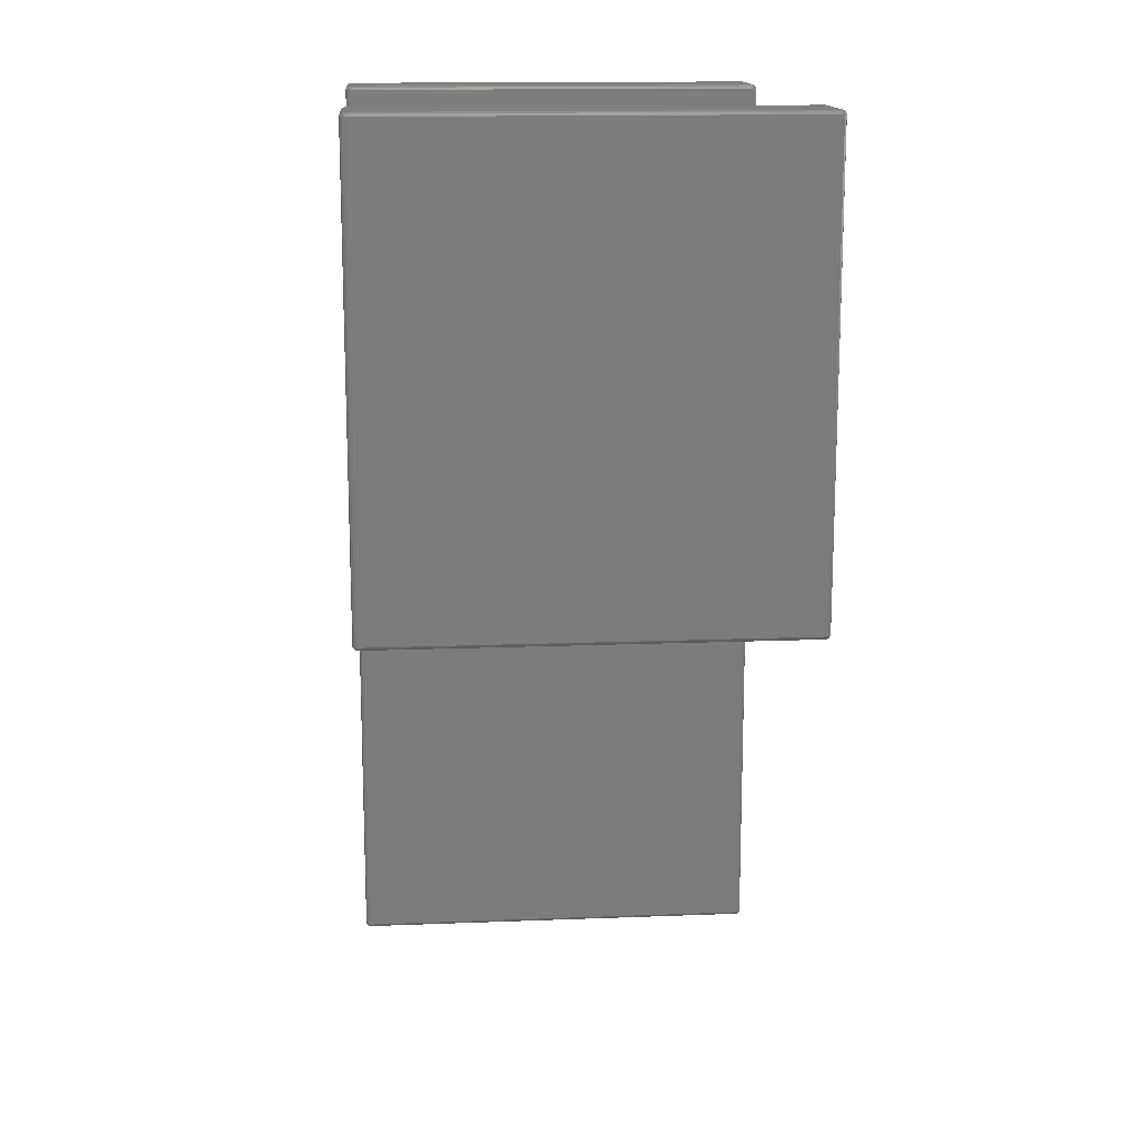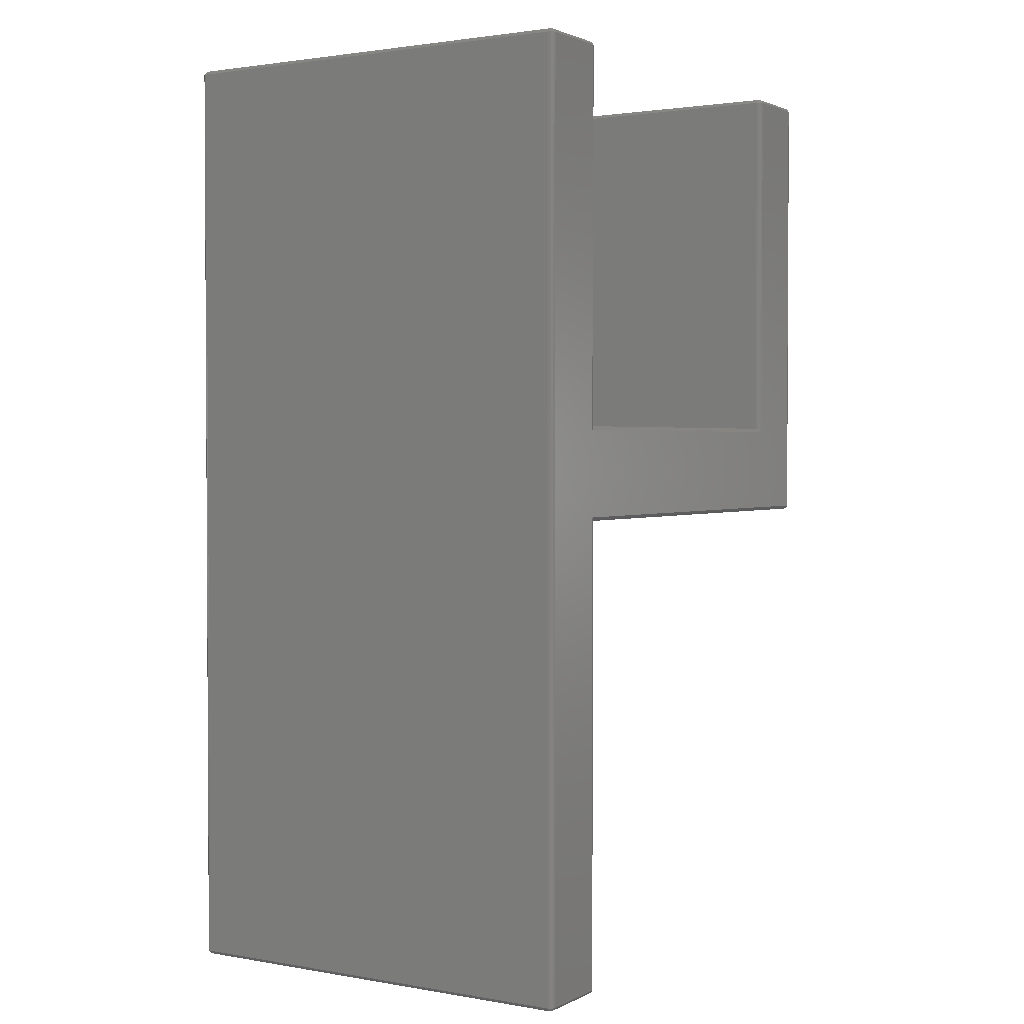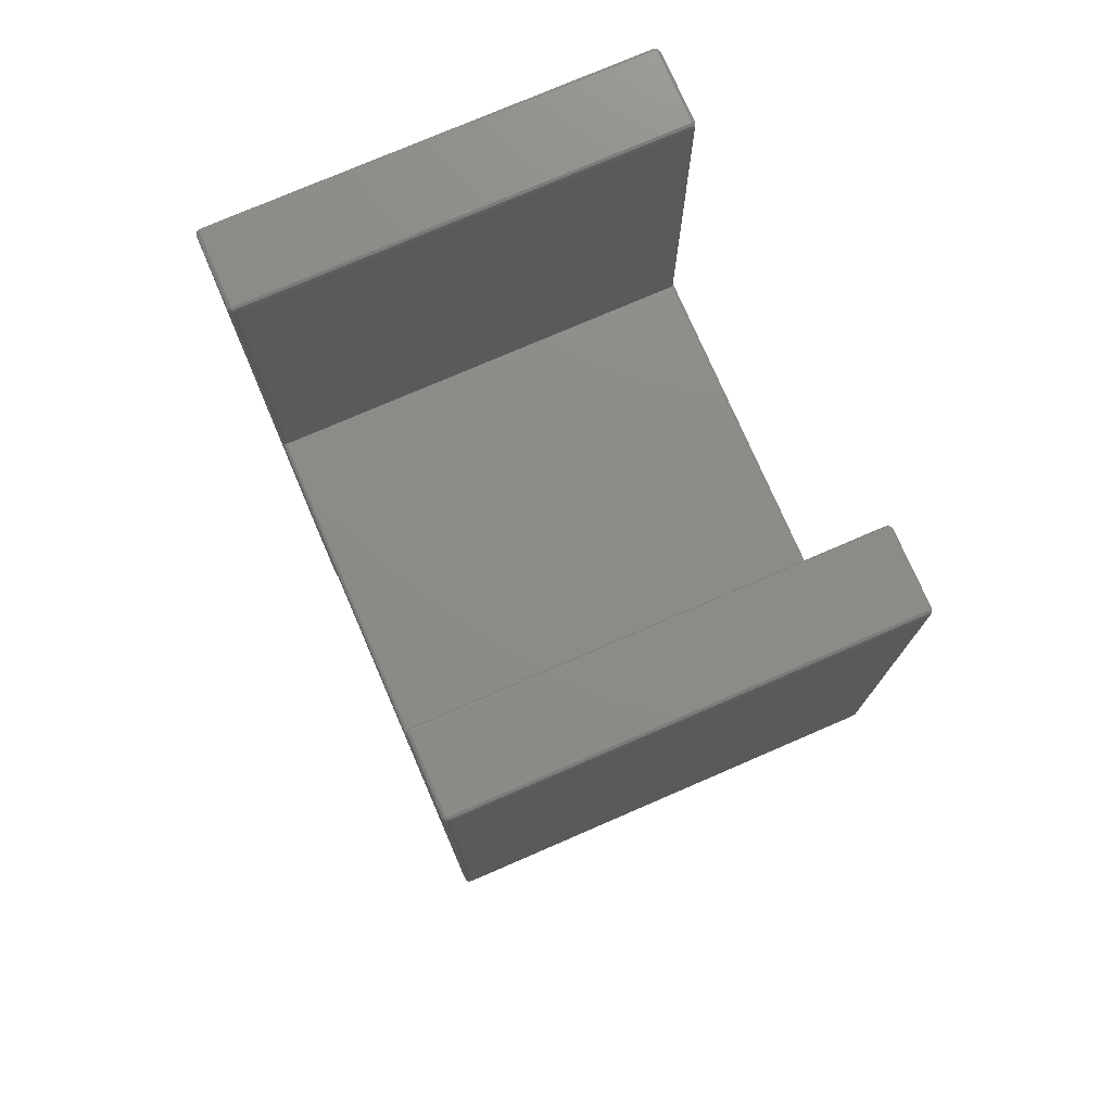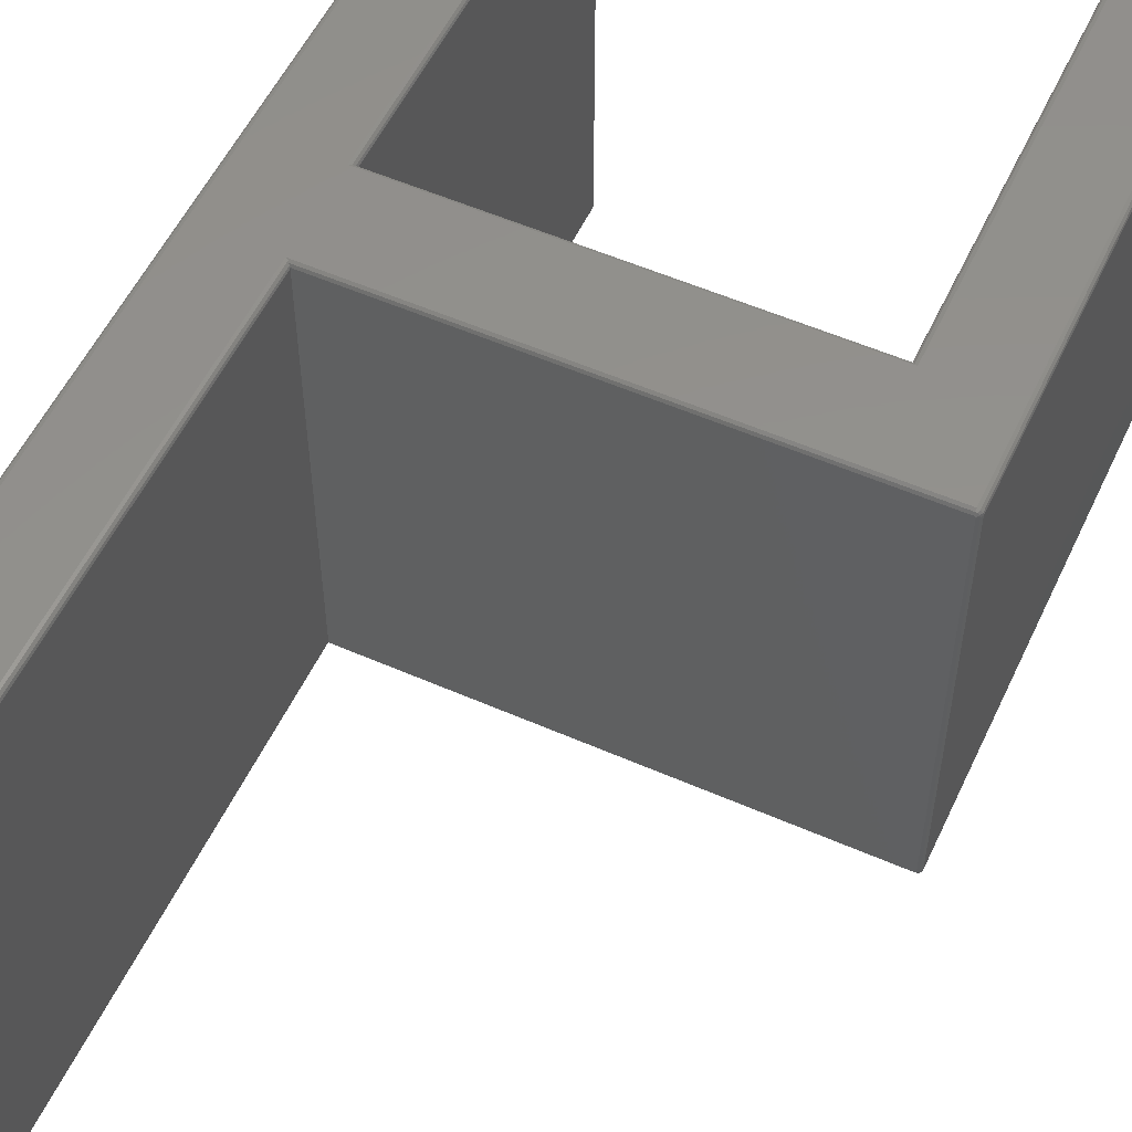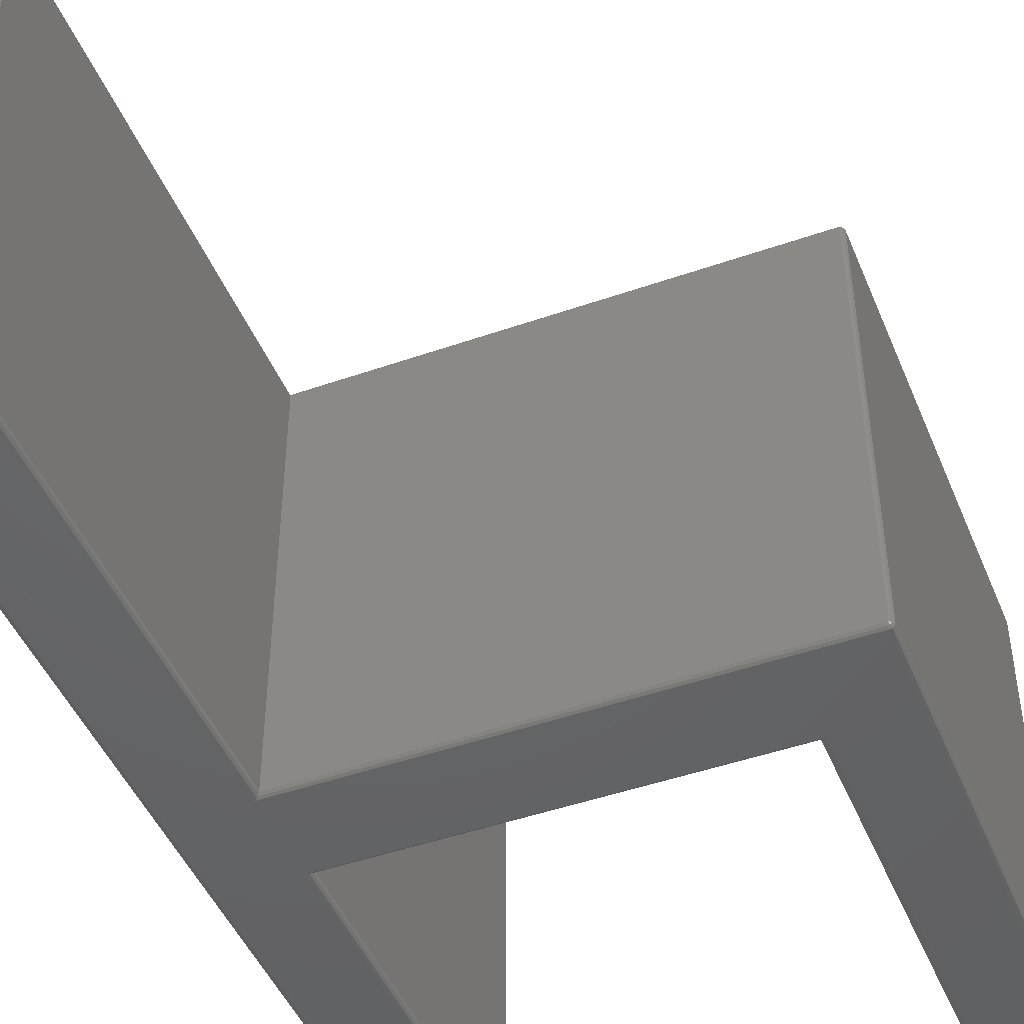
<metadata>
{"format":"stl","ext":"stl","renderer":"f3d","projection":"perspective","resolution":1024,"background":"white","views":[{"elev":14.8,"azim":85.2,"up":"+Y"},{"elev":1.9,"azim":-58.2,"up":"+Y"},{"elev":75.8,"azim":66.6,"up":"+Y"},{"elev":54.7,"azim":24.9,"up":"+Z"},{"elev":-46.5,"azim":21.8,"up":"+Z"}]}
</metadata>
<code>
# stl→obj: 229 verts, 458 faces
v 0.01661 -0.0753 0.05253
v 0.003462 -0.0753 0.1016
v 0.02976 -0.02976 0.1016
v 0.003462 -0.0753 8.28
v 0.02976 -0.02976 8.28
v 0.003462 -18.21 0.1016
v 0.003462 -18.21 8.28
v 0.01661 -18.21 0.05253
v 0.03938 -0.02976 0.06568
v 0.05253 -0.0753 0.01661
v 0.05253 -18.21 0.01661
v 0.06568 -0.02976 0.03938
v 0.07883 -0.003462 0.08845
v 0.0753 -0.003462 0.1016
v 0.0753 -0.003462 8.28
v 0.07883 -0.003462 8.294
v 0.03938 -0.02976 8.316
v 0.01661 -0.0753 8.329
v 0.01661 -18.21 8.329
v 0.02976 -18.26 8.28
v 0.02976 -18.26 0.1016
v 0.03938 -18.26 0.06568
v 0.06568 -18.26 0.03938
v 0.08845 -0.003462 0.07883
v 0.1016 -18.26 0.02976
v 0.1016 -18.21 0.003462
v 0.1016 -0.0753 0.003462
v 0.1016 -0.02976 0.02976
v 0.08845 -0.003462 8.303
v 0.1016 -0.003462 8.307
v 1.499 -0.003462 8.307
v 1.512 -0.003462 8.303
v 1.521 -0.003462 8.294
v 1.525 -0.003462 8.28
v 1.525 -0.003462 0.1016
v 1.521 -0.003462 0.08845
v 1.512 -0.003462 0.07883
v 1.499 -0.003462 0.0753
v 0.1016 -0.003462 0.0753
v 0.06568 -0.02976 8.343
v 0.05253 -0.0753 8.365
v 0.05253 -18.21 8.365
v 0.03938 -18.26 8.316
v 0.07883 -18.28 8.294
v 0.0753 -18.28 8.28
v 0.0753 -18.28 0.1016
v 0.07883 -18.28 0.08845
v 0.08845 -18.28 0.07883
v 0.1016 -18.28 0.0753
v 1.499 -18.26 0.02976
v 1.499 -18.28 0.0753
v 1.499 -18.21 0.003462
v 1.499 -0.0753 0.003462
v 1.499 -7.391 0.003462
v 1.499 -9.069 0.003462
v 9.169 -7.391 0.003462
v 9.169 -0.0753 0.003462
v 10.57 -0.0753 0.003462
v 10.57 -7.391 0.003462
v 10.57 -9.069 0.003462
v 1.499 -0.02976 0.02976
v 1.535 -0.02976 0.03938
v 1.561 -0.02976 0.06568
v 1.57 -0.02976 0.1016
v 1.57 -0.02976 8.28
v 1.561 -0.02976 8.316
v 1.499 -0.02976 8.352
v 1.535 -0.02976 8.343
v 0.1016 -0.02976 8.352
v 0.1016 -0.0753 8.379
v 0.1016 -18.21 8.379
v 0.1016 -18.26 8.352
v 0.06568 -18.26 8.343
v 0.08845 -18.28 8.303
v 1.512 -18.28 0.07883
v 1.521 -18.28 0.08845
v 1.525 -18.28 0.1016
v 1.525 -18.28 8.28
v 1.521 -18.28 8.294
v 1.512 -18.28 8.303
v 1.499 -18.28 8.307
v 0.1016 -18.28 8.307
v 1.535 -18.26 0.03938
v 1.548 -18.21 0.01661
v 1.548 -9.091 0.01661
v 10.57 -9.114 0.02976
v 1.561 -9.114 0.02976
v 10.62 -7.391 0.01661
v 10.62 -9.069 0.01661
v 10.62 -0.0753 0.01661
v 9.169 -0.02976 0.02976
v 10.57 -0.02976 0.02976
v 9.12 -0.0753 0.01661
v 9.12 -7.368 0.01661
v 1.548 -7.368 0.01661
v 1.561 -7.345 0.02976
v 9.107 -7.345 0.02976
v 1.548 -0.0753 0.01661
v 1.584 -0.0753 0.05253
v 1.597 -0.0753 0.1016
v 1.597 -0.0753 8.28
v 1.584 -0.0753 8.329
v 1.548 -0.0753 8.365
v 1.499 -0.0753 8.379
v 1.499 -7.391 8.379
v 1.499 -9.069 8.379
v 1.499 -18.21 8.379
v 9.169 -0.0753 8.379
v 9.169 -7.391 8.379
v 10.57 -7.391 8.379
v 10.57 -9.069 8.379
v 10.57 -0.0753 8.379
v 1.499 -18.26 8.352
v 1.535 -18.26 8.343
v 1.561 -18.26 8.316
v 1.57 -18.26 8.28
v 1.57 -18.26 0.1016
v 1.561 -18.26 0.06568
v 1.584 -18.21 0.05253
v 1.584 -9.127 0.05253
v 10.57 -9.135 0.06619
v 10.57 -9.141 0.0753
v 9.169 -9.135 0.06619
v 9.169 -9.141 0.0753
v 1.59 -9.141 0.0753
v 10.58 -9.139 0.07673
v 10.57 -9.141 0.07625
v 10.6 -9.114 0.03938
v 10.58 -9.139 0.07704
v 10.58 -9.141 0.07883
v 10.65 -9.069 0.05253
v 10.65 -7.391 0.05253
v 10.65 -0.0753 0.05253
v 10.6 -0.02976 0.03938
v 10.58 -0.003462 0.07883
v 10.57 -0.003462 0.0753
v 9.169 -0.003462 0.0753
v 9.156 -0.003462 0.07883
v 9.133 -0.02976 0.03938
v 9.084 -0.0753 0.05253
v 9.084 -7.332 0.05253
v 9.107 -0.02976 0.06568
v 1.584 -7.332 0.05253
v 1.59 -7.319 0.0753
v 9.078 -7.319 0.0753
v 1.597 -7.319 0.1016
v 1.597 -7.319 8.28
v 1.584 -7.332 8.329
v 1.59 -7.319 8.307
v 1.548 -7.368 8.365
v 1.561 -7.345 8.352
v 9.107 -7.345 8.352
v 9.12 -7.368 8.365
v 9.12 -0.0753 8.365
v 10.57 -0.02976 8.352
v 9.169 -0.02976 8.352
v 10.62 -0.0753 8.365
v 10.62 -7.391 8.365
v 10.62 -9.069 8.365
v 10.57 -9.114 8.352
v 1.548 -9.091 8.365
v 1.561 -9.114 8.352
v 1.548 -18.21 8.365
v 1.584 -18.21 8.329
v 1.597 -18.21 8.28
v 1.597 -18.21 0.1016
v 1.597 -9.141 0.1016
v 9.156 -9.141 0.07883
v 9.147 -9.141 0.08845
v 9.143 -9.141 0.1016
v 9.143 -9.141 8.28
v 9.147 -9.141 8.294
v 1.597 -9.141 8.28
v 1.59 -9.141 8.307
v 9.156 -9.141 8.303
v 9.169 -9.141 8.307
v 10.59 -9.141 0.08845
v 10.63 -9.114 0.06568
v 10.64 -9.114 0.1016
v 10.66 -9.069 0.1016
v 10.66 -7.391 0.1016
v 10.66 -0.0753 0.1016
v 10.63 -0.02976 0.06568
v 10.64 -0.02976 0.1016
v 10.59 -0.003462 0.08845
v 9.143 -0.003462 0.1016
v 9.143 -0.003462 8.28
v 9.147 -0.003462 0.08845
v 9.147 -0.003462 8.294
v 9.156 -0.003462 8.303
v 9.169 -0.003462 8.307
v 10.57 -0.003462 8.307
v 10.58 -0.003462 8.303
v 10.59 -0.003462 8.294
v 10.59 -0.003462 8.28
v 10.59 -0.003462 0.1016
v 9.071 -0.0753 0.1016
v 9.071 -7.319 0.1016
v 9.098 -0.02976 0.1016
v 9.071 -7.319 8.28
v 9.078 -7.319 8.307
v 9.084 -7.332 8.329
v 9.084 -0.0753 8.329
v 9.107 -0.02976 8.316
v 9.133 -0.02976 8.343
v 10.6 -0.02976 8.343
v 10.63 -0.02976 8.316
v 10.65 -0.0753 8.329
v 10.65 -7.391 8.329
v 10.65 -9.069 8.329
v 10.6 -9.114 8.343
v 10.63 -9.114 8.316
v 10.58 -9.139 8.305
v 10.58 -9.141 8.303
v 10.57 -9.141 8.307
v 10.57 -9.141 8.306
v 10.57 -9.135 8.316
v 1.584 -9.127 8.329
v 9.169 -9.135 8.316
v 10.59 -9.141 0.1016
v 10.59 -9.141 8.28
v 10.59 -9.141 8.294
v 10.64 -9.114 8.28
v 10.66 -9.069 8.28
v 10.66 -7.391 8.28
v 10.66 -0.0753 8.28
v 10.64 -0.02976 8.28
v 9.098 -0.02976 8.28
v 9.071 -0.0753 8.28
f 1 2 3
f 2 4 3
f 3 4 5
f 2 6 4
f 4 6 7
f 2 1 6
f 6 1 8
f 9 1 3
f 1 10 8
f 8 10 11
f 1 9 10
f 10 9 12
f 13 3 14
f 3 5 14
f 14 5 15
f 9 3 13
f 15 5 16
f 16 5 17
f 5 18 17
f 5 4 18
f 4 7 18
f 18 7 19
f 19 7 20
f 6 21 7
f 7 21 20
f 21 6 8
f 21 8 22
f 8 11 22
f 22 11 23
f 9 13 12
f 12 13 24
f 25 11 26
f 10 27 11
f 11 27 26
f 23 11 25
f 27 10 28
f 28 10 12
f 28 12 24
f 14 15 13
f 13 15 16
f 13 16 29
f 13 29 30
f 13 30 31
f 13 31 32
f 13 32 33
f 13 33 34
f 13 34 35
f 13 35 36
f 13 36 37
f 13 37 38
f 13 38 39
f 13 39 24
f 16 17 29
f 40 17 41
f 17 18 41
f 29 17 40
f 41 18 19
f 42 41 19
f 43 19 20
f 42 19 43
f 43 20 44
f 44 20 45
f 20 21 46
f 45 20 46
f 46 21 47
f 47 21 22
f 47 22 23
f 48 47 23
f 48 23 25
f 28 24 39
f 49 48 25
f 49 25 50
f 51 49 50
f 26 52 25
f 25 52 50
f 27 53 26
f 26 53 54
f 55 54 56
f 56 57 58
f 56 58 59
f 26 54 55
f 52 26 55
f 55 56 59
f 55 59 60
f 27 28 53
f 53 28 61
f 28 39 61
f 61 39 38
f 37 61 38
f 62 61 37
f 62 37 63
f 63 37 36
f 63 36 64
f 64 36 35
f 35 34 64
f 64 34 65
f 34 33 65
f 65 33 66
f 33 32 66
f 32 67 68
f 32 31 67
f 66 32 68
f 30 69 31
f 31 69 67
f 30 29 69
f 29 40 69
f 40 41 69
f 69 41 70
f 70 41 42
f 71 70 42
f 71 42 72
f 72 42 73
f 42 43 73
f 73 43 74
f 74 43 44
f 45 46 47
f 49 45 48
f 48 45 47
f 51 45 49
f 75 45 51
f 76 45 75
f 77 45 76
f 78 45 77
f 79 45 78
f 80 45 79
f 81 45 80
f 82 45 81
f 74 45 82
f 44 45 74
f 51 50 75
f 75 50 83
f 83 50 84
f 50 52 84
f 55 85 52
f 52 85 84
f 55 60 85
f 85 60 86
f 85 86 87
f 59 88 60
f 60 88 89
f 86 60 89
f 58 90 59
f 59 90 88
f 57 91 58
f 58 91 92
f 90 58 92
f 93 57 94
f 94 57 56
f 57 93 91
f 54 95 56
f 56 95 96
f 94 96 97
f 56 96 94
f 53 98 54
f 54 98 95
f 98 53 61
f 98 61 62
f 98 62 99
f 99 62 63
f 99 63 64
f 99 64 100
f 100 64 65
f 101 100 65
f 101 65 102
f 65 66 102
f 66 103 102
f 66 68 103
f 68 67 103
f 103 67 104
f 67 69 70
f 104 67 70
f 104 70 71
f 105 104 71
f 106 105 71
f 107 106 71
f 108 109 110
f 111 110 109
f 111 105 106
f 109 105 111
f 110 112 108
f 71 72 113
f 107 71 113
f 72 82 81
f 113 72 81
f 72 74 82
f 72 73 74
f 113 81 80
f 114 113 80
f 114 80 115
f 115 80 79
f 116 79 78
f 115 79 116
f 78 77 117
f 116 78 117
f 77 76 117
f 117 76 118
f 76 75 118
f 118 75 83
f 118 83 119
f 119 83 84
f 85 87 84
f 84 87 120
f 84 120 119
f 120 87 86
f 121 120 86
f 122 121 86
f 123 120 121
f 123 124 120
f 125 120 124
f 126 86 126
f 122 86 126
f 126 127 122
f 126 86 128
f 129 126 128
f 130 129 128
f 128 86 89
f 131 128 89
f 89 88 132
f 131 89 132
f 90 133 88
f 88 133 132
f 90 134 133
f 90 92 134
f 134 92 135
f 135 92 136
f 91 137 92
f 92 137 136
f 91 138 137
f 91 139 138
f 91 93 139
f 140 93 141
f 97 93 94
f 141 93 97
f 140 142 93
f 93 142 139
f 96 143 97
f 97 143 144
f 141 144 145
f 97 144 141
f 98 99 95
f 96 99 143
f 95 99 96
f 143 99 100
f 144 143 100
f 146 144 100
f 146 100 101
f 147 146 101
f 101 102 148
f 147 101 149
f 149 101 148
f 102 103 150
f 148 102 151
f 151 102 150
f 103 104 105
f 150 103 105
f 150 105 109
f 152 150 153
f 153 150 109
f 151 150 152
f 108 154 153
f 109 108 153
f 155 156 108
f 112 155 108
f 156 154 108
f 157 155 112
f 157 112 110
f 158 157 110
f 158 110 111
f 159 158 111
f 111 160 159
f 111 106 161
f 162 111 161
f 162 160 111
f 161 106 107
f 163 161 107
f 107 113 163
f 163 113 114
f 163 114 115
f 164 163 115
f 164 115 116
f 164 116 165
f 116 117 166
f 165 116 166
f 166 117 119
f 117 118 119
f 119 120 125
f 167 119 125
f 167 166 119
f 167 125 124
f 168 167 124
f 169 167 168
f 170 167 169
f 171 167 170
f 172 167 171
f 173 167 172
f 174 172 175
f 174 175 176
f 174 173 172
f 124 123 121
f 122 124 121
f 127 130 122
f 126 130 127
f 130 126 126
f 129 130 126
f 177 130 128
f 178 128 131
f 178 177 128
f 179 178 131
f 180 179 131
f 131 132 181
f 180 131 181
f 132 133 182
f 181 132 182
f 133 183 184
f 133 134 183
f 133 184 182
f 134 135 183
f 183 135 185
f 186 187 188
f 188 187 189
f 188 189 190
f 188 190 191
f 188 191 192
f 188 192 193
f 188 193 194
f 188 194 195
f 188 195 196
f 188 196 185
f 188 185 135
f 188 135 136
f 188 136 137
f 188 137 138
f 142 188 139
f 139 188 138
f 197 140 198
f 145 140 141
f 198 140 145
f 142 140 199
f 140 197 199
f 142 199 188
f 144 146 145
f 145 146 147
f 147 149 145
f 200 149 201
f 198 149 200
f 145 149 198
f 151 152 148
f 148 152 202
f 148 202 201
f 148 201 149
f 154 203 202
f 153 154 152
f 152 154 202
f 204 203 154
f 205 204 154
f 205 154 156
f 191 156 192
f 192 156 155
f 193 192 155
f 193 155 206
f 206 155 157
f 190 205 156
f 191 190 156
f 207 206 157
f 207 157 208
f 208 157 158
f 209 208 158
f 209 158 159
f 210 209 159
f 159 211 212
f 210 159 212
f 159 160 211
f 211 160 213
f 214 211 213
f 213 211 213
f 160 215 216
f 213 160 216
f 217 215 160
f 160 162 218
f 174 160 218
f 174 219 160
f 174 176 219
f 219 217 160
f 162 161 163
f 218 162 164
f 164 162 163
f 174 218 164
f 173 174 165
f 165 174 164
f 166 167 173
f 165 166 173
f 171 170 169
f 124 171 168
f 168 171 169
f 122 171 124
f 130 171 122
f 177 171 130
f 220 171 177
f 221 171 220
f 222 171 221
f 214 171 222
f 215 171 214
f 176 171 215
f 175 171 176
f 172 171 175
f 211 214 222
f 212 211 222
f 212 222 223
f 223 222 221
f 221 220 179
f 223 221 179
f 220 177 179
f 179 177 178
f 223 179 180
f 224 223 180
f 180 181 225
f 224 180 225
f 181 182 226
f 225 181 226
f 182 184 227
f 226 182 227
f 183 185 184
f 196 195 184
f 184 195 227
f 184 185 196
f 188 199 186
f 195 194 227
f 227 194 207
f 194 193 207
f 207 193 206
f 190 204 205
f 189 204 190
f 189 228 204
f 187 228 189
f 199 228 186
f 186 228 187
f 197 198 229
f 229 198 200
f 197 229 199
f 199 229 228
f 229 200 203
f 203 200 201
f 203 201 202
f 228 229 203
f 228 203 204
f 227 207 208
f 226 227 208
f 226 208 209
f 225 226 209
f 225 209 210
f 224 225 210
f 210 223 224
f 210 212 223
f 213 213 214
f 216 215 214
f 213 216 214
f 219 176 215
f 217 219 215

</code>
